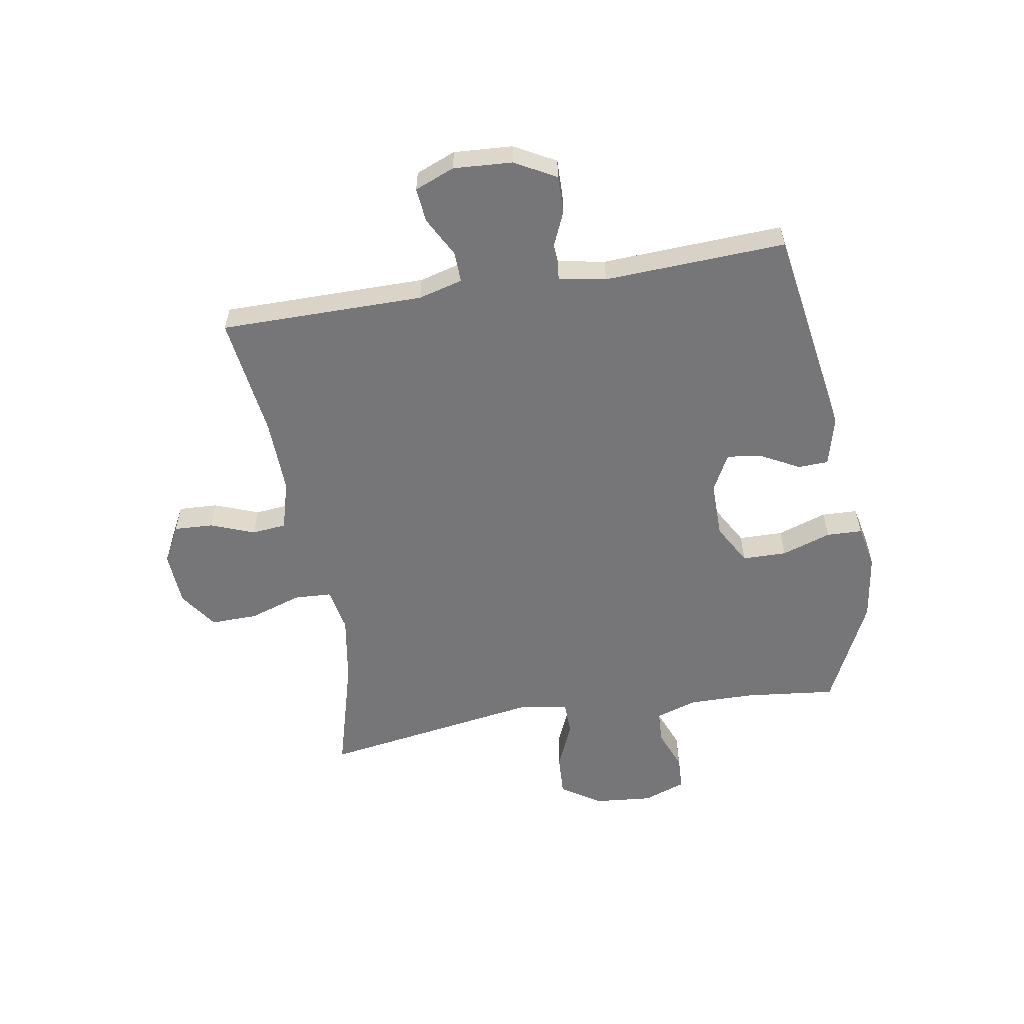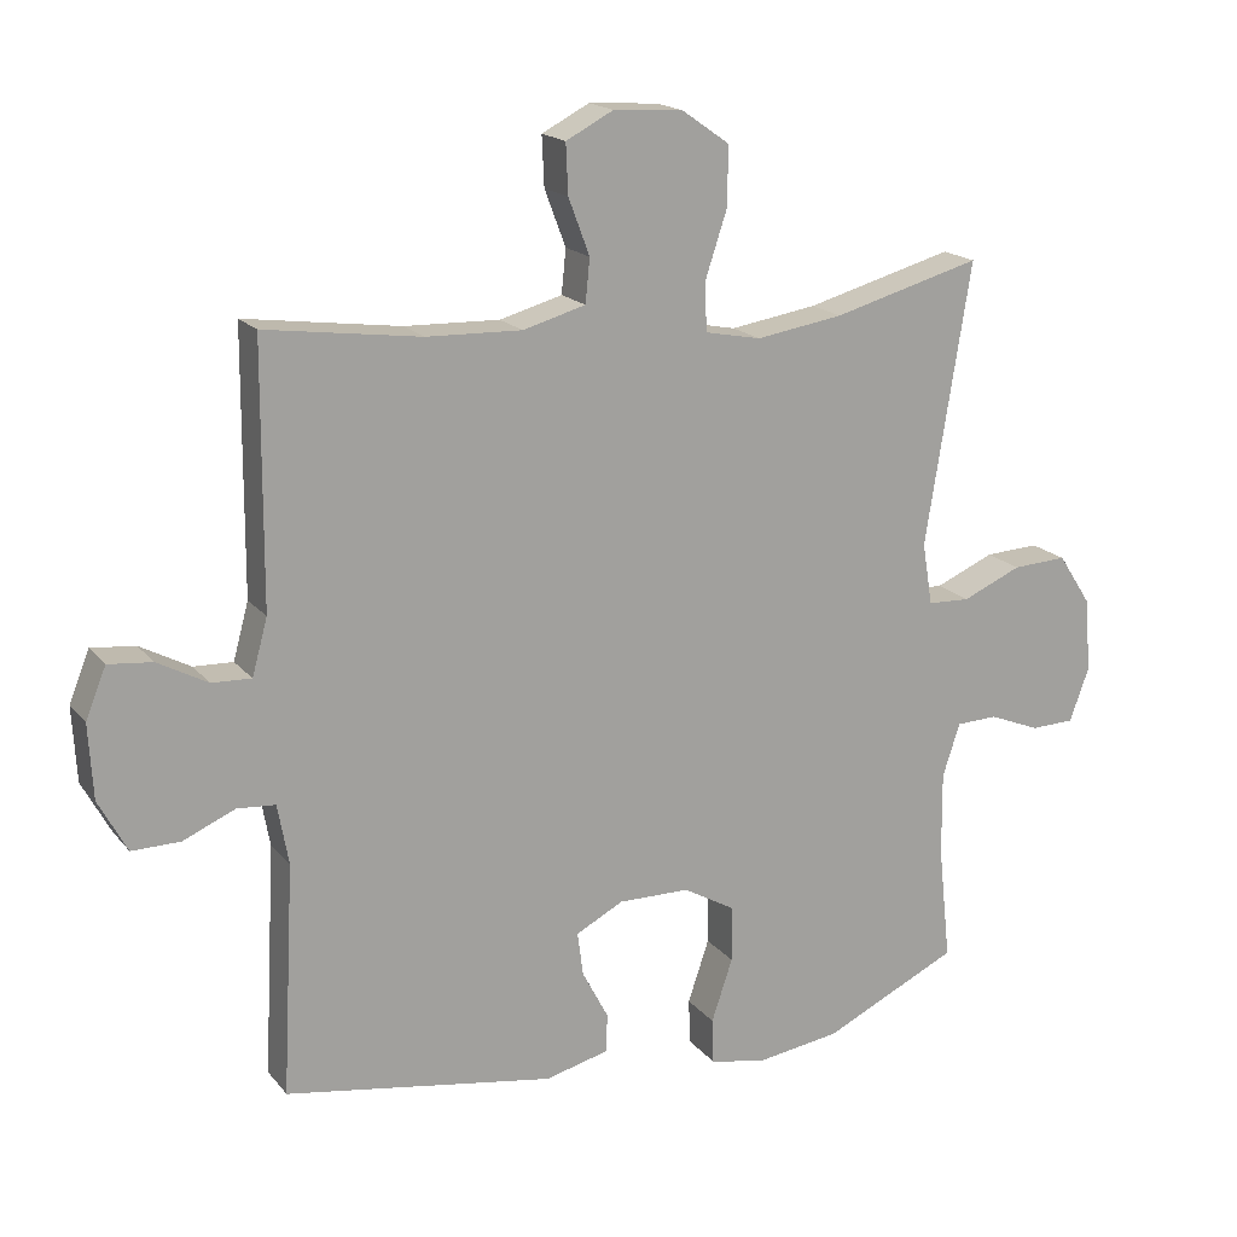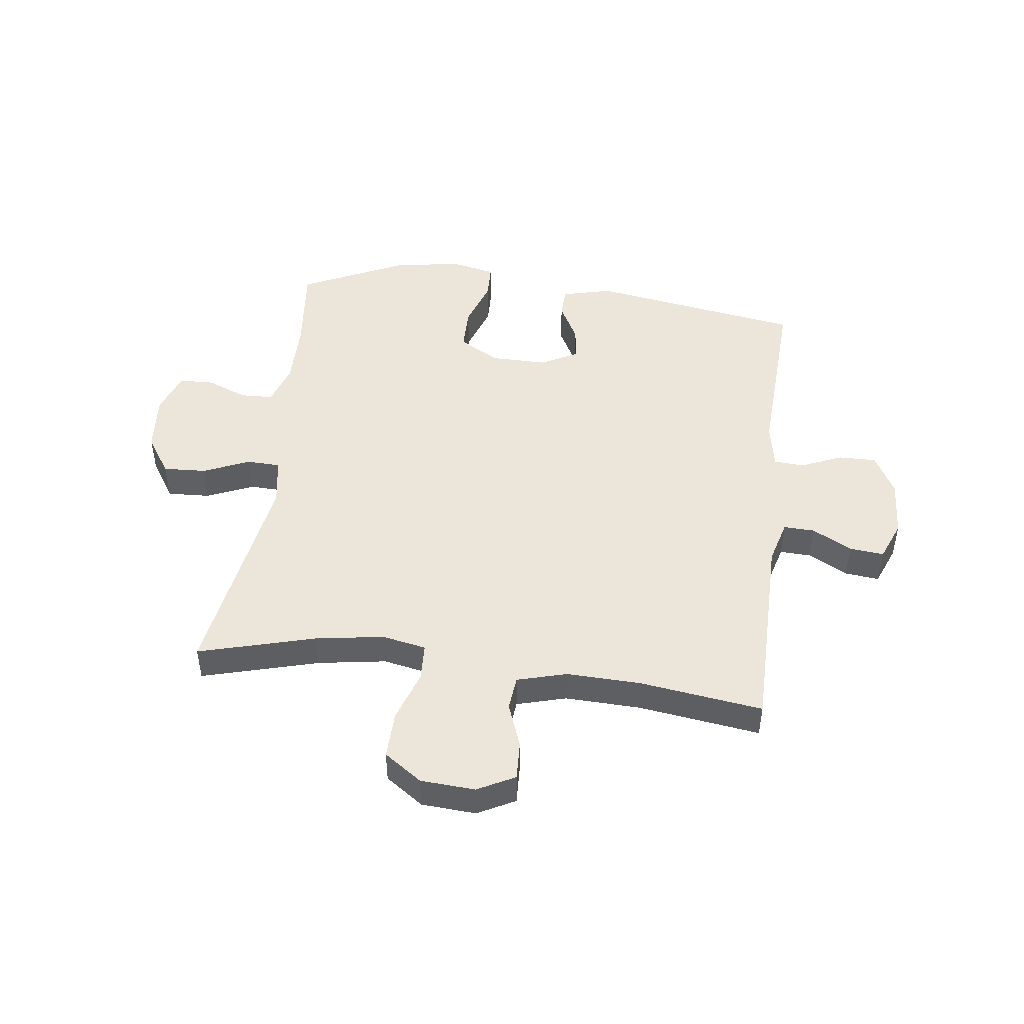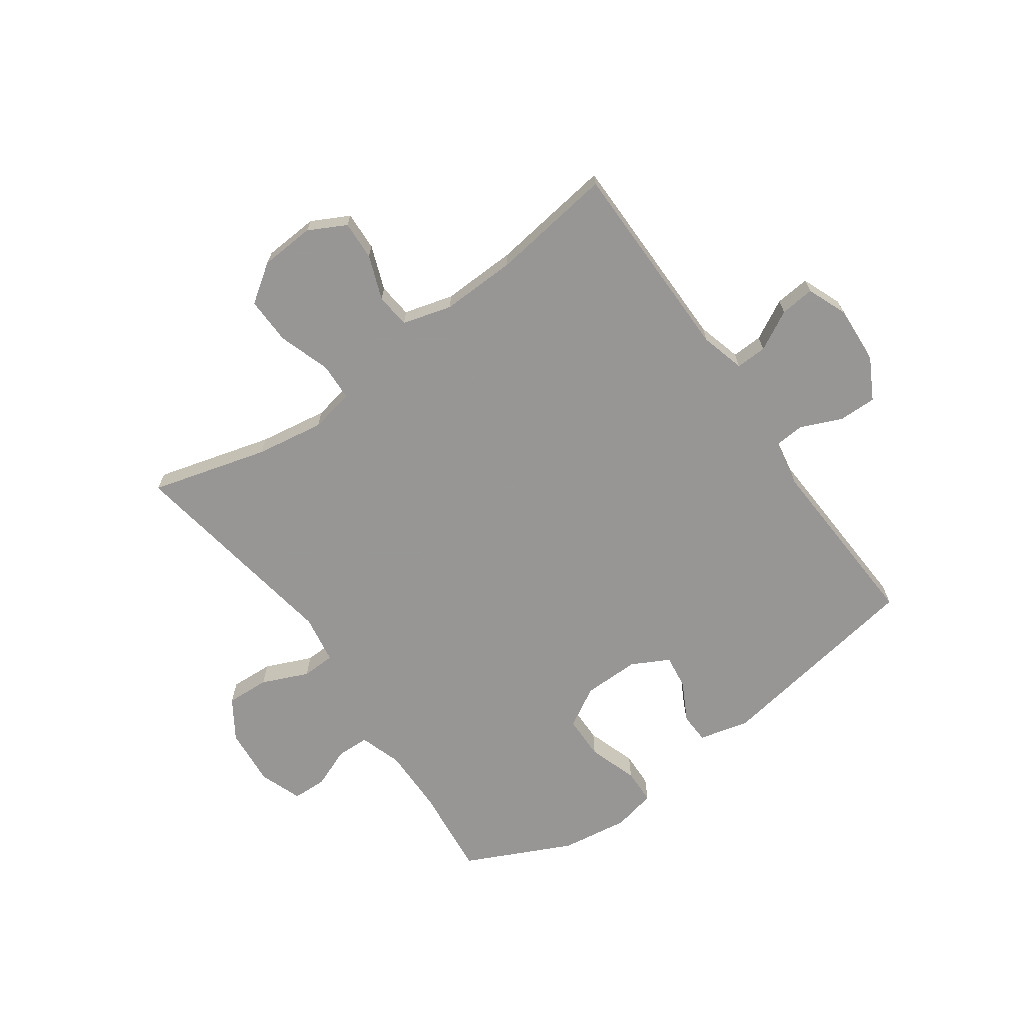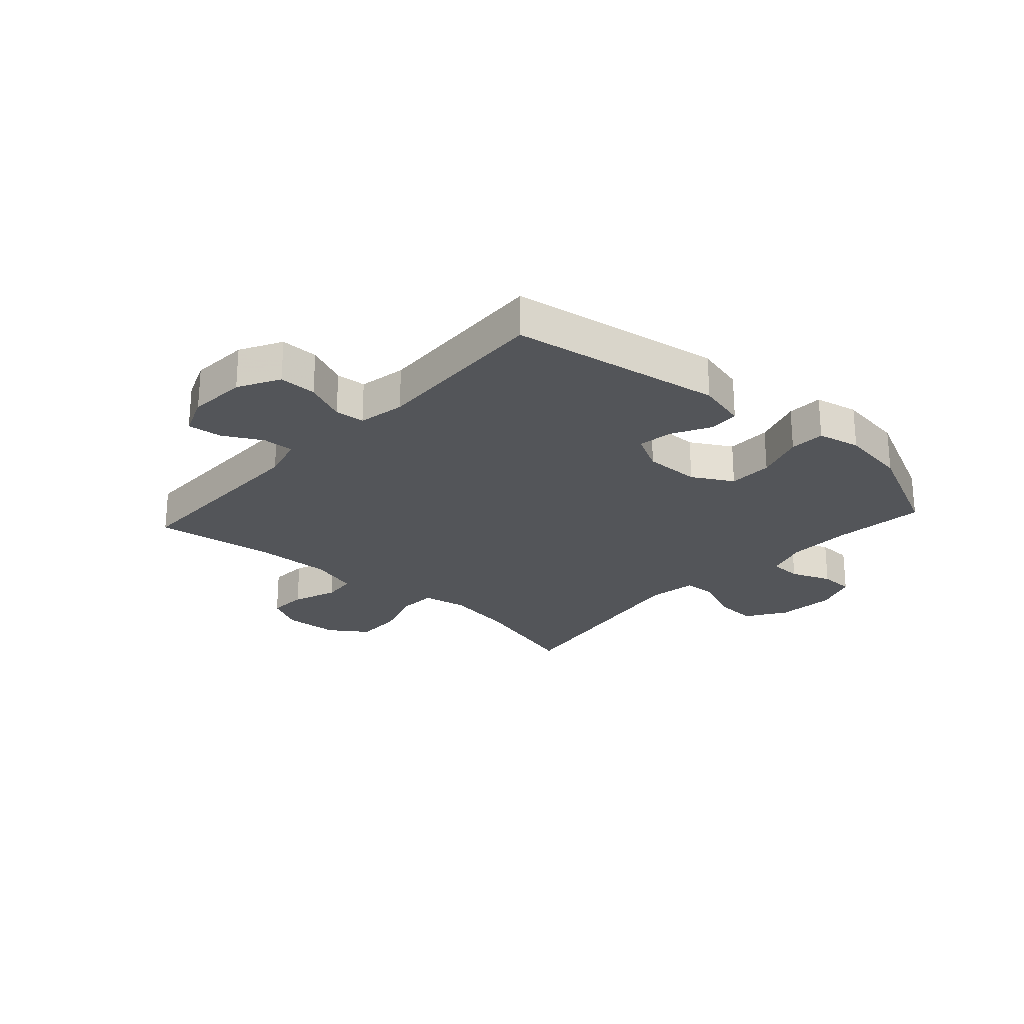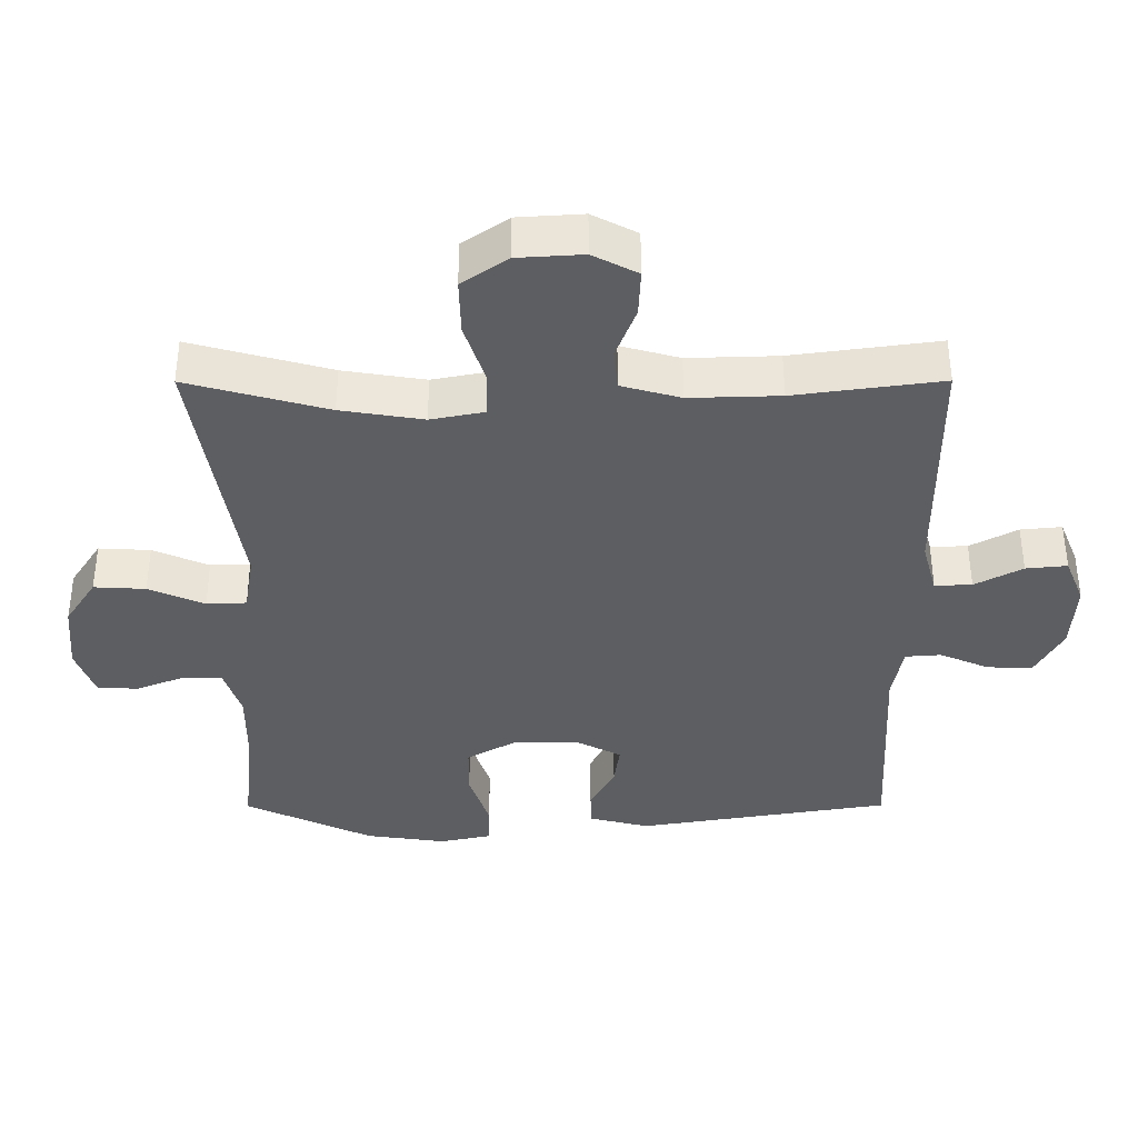
<metadata>
{"format":"obj","ext":"obj","renderer":"f3d","projection":"perspective","resolution":1024,"background":"white","views":[{"elev":-56.9,"azim":99.4,"up":"+Y"},{"elev":17.6,"azim":153.8,"up":"+Z"},{"elev":47.2,"azim":7.3,"up":"+Y"},{"elev":-68.0,"azim":35.4,"up":"+Y"},{"elev":-24.4,"azim":137.8,"up":"+Y"},{"elev":52.0,"azim":-0.1,"up":"+Z"}]}
</metadata>
<code>
v 0.5 0.07 -0.5
v 0.13 0.07 -0.56
v 0.043 0.07 -0.538
v 0.041 0.07 -0.485
v 0.077 0.07 -0.417
v 0.085 0.07 -0.357
v 0.02 0.07 -0.323
v -0.078 0.07 -0.324
v -0.148 0.07 -0.364
v -0.149 0.07 -0.441
v -0.12 0.07 -0.527
v -0.122 0.07 -0.589
v -0.197 0.07 -0.605
v -0.314 0.07 -0.588
v -0.5 0.07 -0.5
v -0.483 0.07 -0.342
v -0.482 0.07 -0.227
v -0.506 0.07 -0.154
v -0.563 0.07 -0.152
v -0.633 0.07 -0.18
v -0.693 0.07 -0.178
v -0.72 0.07 -0.104
v -0.711 0.07 -0.002
v -0.666 0.07 0.067
v -0.591 0.07 0.063
v -0.51 0.07 0.028
v -0.452 0.07 0.03
v -0.438 0.07 0.115
v -0.5 0.07 0.5
v -0.297 0.07 0.444
v -0.178 0.07 0.425
v -0.101 0.07 0.44
v -0.098 0.07 0.505
v -0.128 0.07 0.596
v -0.13 0.07 0.678
v -0.064 0.07 0.724
v 0.031 0.07 0.73
v 0.096 0.07 0.696
v 0.093 0.07 0.628
v 0.064 0.07 0.551
v 0.07 0.07 0.491
v 0.156 0.07 0.467
v 0.287 0.07 0.471
v 0.5 0.07 0.5
v 0.502 0.07 0.145
v 0.523 0.07 0.068
v 0.577 0.07 0.07
v 0.646 0.07 0.107
v 0.706 0.07 0.113
v 0.734 0.07 0.044
v 0.728 0.07 -0.058
v 0.689 0.07 -0.13
v 0.623 0.07 -0.129
v 0.551 0.07 -0.098
v 0.499 0.07 -0.102
v 0.484 0.07 -0.184
v 0.5 0 -0.5
v 0.13 0 -0.56
v 0.043 0 -0.538
v 0.041 0 -0.485
v 0.077 0 -0.417
v 0.085 0 -0.357
v 0.02 0 -0.323
v -0.078 0 -0.324
v -0.148 0 -0.364
v -0.149 0 -0.441
v -0.12 0 -0.527
v -0.122 0 -0.589
v -0.197 0 -0.605
v -0.314 0 -0.588
v -0.5 0 -0.5
v -0.483 0 -0.342
v -0.482 0 -0.227
v -0.506 0 -0.154
v -0.563 0 -0.152
v -0.633 0 -0.18
v -0.693 0 -0.178
v -0.72 0 -0.104
v -0.711 0 -0.002
v -0.666 0 0.067
v -0.591 0 0.063
v -0.51 0 0.028
v -0.452 0 0.03
v -0.438 0 0.115
v -0.5 0 0.5
v -0.297 0 0.444
v -0.178 0 0.425
v -0.101 0 0.44
v -0.098 0 0.505
v -0.128 0 0.596
v -0.13 0 0.678
v -0.064 0 0.724
v 0.031 0 0.73
v 0.096 0 0.696
v 0.093 0 0.628
v 0.064 0 0.551
v 0.07 0 0.491
v 0.156 0 0.467
v 0.287 0 0.471
v 0.5 0 0.5
v 0.502 0 0.145
v 0.523 0 0.068
v 0.577 0 0.07
v 0.646 0 0.107
v 0.706 0 0.113
v 0.734 0 0.044
v 0.728 0 -0.058
v 0.689 0 -0.13
v 0.623 0 -0.129
v 0.551 0 -0.098
v 0.499 0 -0.102
v 0.484 0 -0.184
f 52 53 54
f 51 52 54
f 50 51 54
f 49 50 54
f 48 49 54
f 47 48 54
f 46 47 54 55
f 45 46 55 56
f 43 44 45 56
f 38 39 40
f 37 38 40
f 36 37 40
f 35 36 40
f 34 35 40
f 33 34 40
f 32 33 40 41
f 28 29 30
f 27 28 30 31
f 24 25 26
f 23 24 26
f 22 23 26
f 21 22 26
f 20 21 26
f 19 20 26
f 18 19 26 27
f 27 31 32
f 18 27 32
f 17 18 32
f 14 15 16
f 13 14 16
f 12 13 16
f 11 12 16
f 10 11 16
f 9 10 16 17
f 3 4 5
f 2 3 5
f 1 2 5
f 56 1 5
f 56 5 6
f 56 6 7
f 43 56 7
f 42 43 7
f 32 41 42
f 17 32 42
f 9 17 42
f 8 9 42
f 7 8 42
f 110 109 108
f 110 108 107
f 110 107 106
f 110 106 105
f 110 105 104
f 110 104 103
f 111 110 103 102
f 112 111 102 101
f 112 101 100 99
f 96 95 94
f 96 94 93
f 96 93 92
f 96 92 91
f 96 91 90
f 96 90 89
f 97 96 89 88
f 86 85 84
f 87 86 84 83
f 82 81 80
f 82 80 79
f 82 79 78
f 82 78 77
f 82 77 76
f 82 76 75
f 83 82 75 74
f 88 87 83
f 88 83 74
f 88 74 73
f 72 71 70
f 72 70 69
f 72 69 68
f 72 68 67
f 72 67 66
f 73 72 66 65
f 61 60 59
f 61 59 58
f 61 58 57
f 61 57 112
f 62 61 112
f 63 62 112
f 63 112 99
f 63 99 98
f 98 97 88
f 98 88 73
f 98 73 65
f 98 65 64
f 98 64 63
f 1 57 58 2
f 2 58 59 3
f 3 59 60 4
f 4 60 61 5
f 5 61 62 6
f 6 62 63 7
f 7 63 64 8
f 8 64 65 9
f 9 65 66 10
f 10 66 67 11
f 11 67 68 12
f 12 68 69 13
f 13 69 70 14
f 14 70 71 15
f 15 71 72 16
f 16 72 73 17
f 17 73 74 18
f 18 74 75 19
f 19 75 76 20
f 20 76 77 21
f 21 77 78 22
f 22 78 79 23
f 23 79 80 24
f 24 80 81 25
f 25 81 82 26
f 26 82 83 27
f 27 83 84 28
f 28 84 85 29
f 29 85 86 30
f 30 86 87 31
f 31 87 88 32
f 32 88 89 33
f 33 89 90 34
f 34 90 91 35
f 35 91 92 36
f 36 92 93 37
f 37 93 94 38
f 38 94 95 39
f 39 95 96 40
f 40 96 97 41
f 41 97 98 42
f 42 98 99 43
f 43 99 100 44
f 44 100 101 45
f 45 101 102 46
f 46 102 103 47
f 47 103 104 48
f 48 104 105 49
f 49 105 106 50
f 50 106 107 51
f 51 107 108 52
f 52 108 109 53
f 53 109 110 54
f 54 110 111 55
f 55 111 112 56
f 56 112 57 1

</code>
